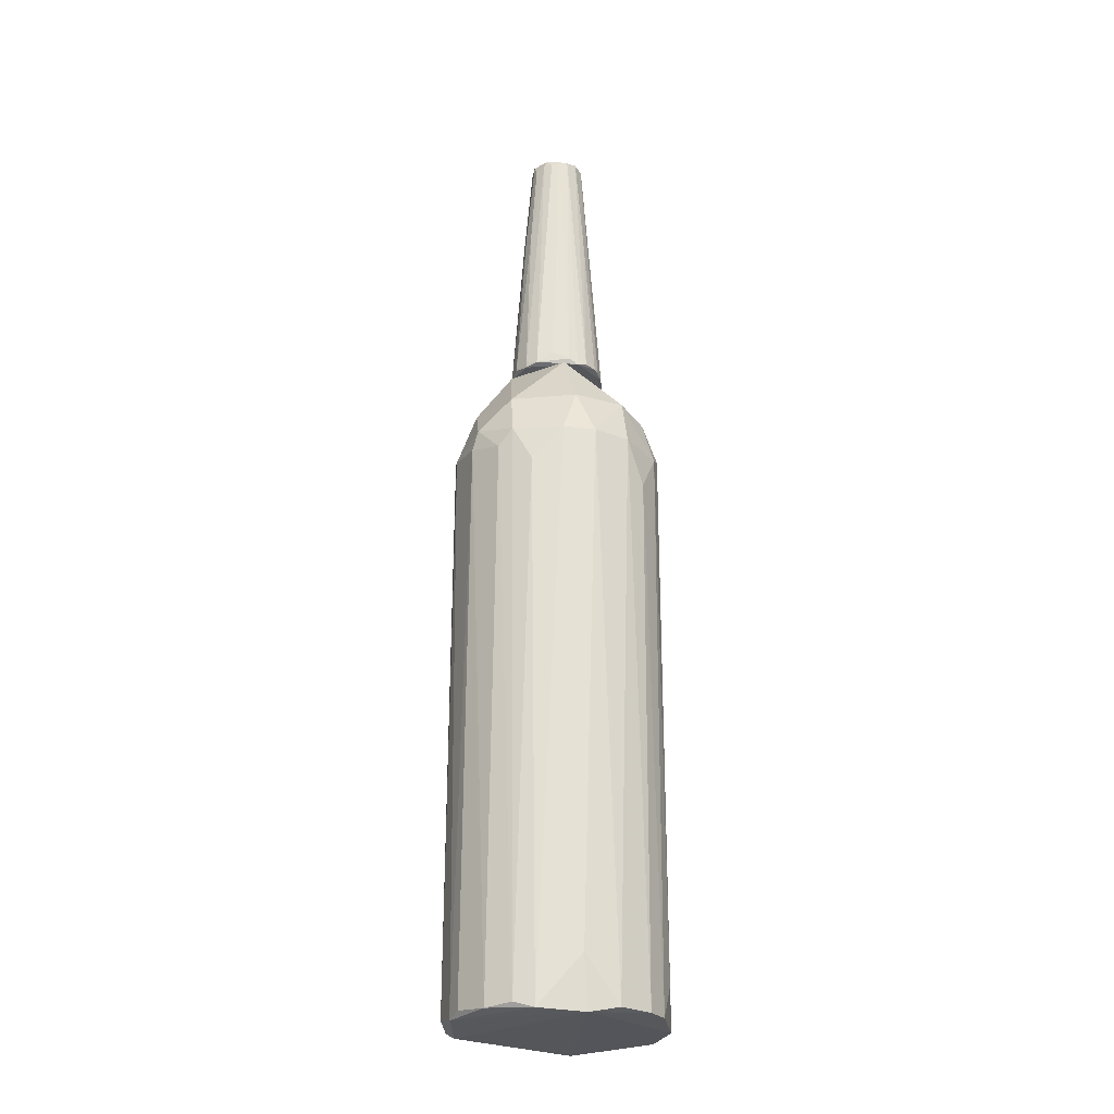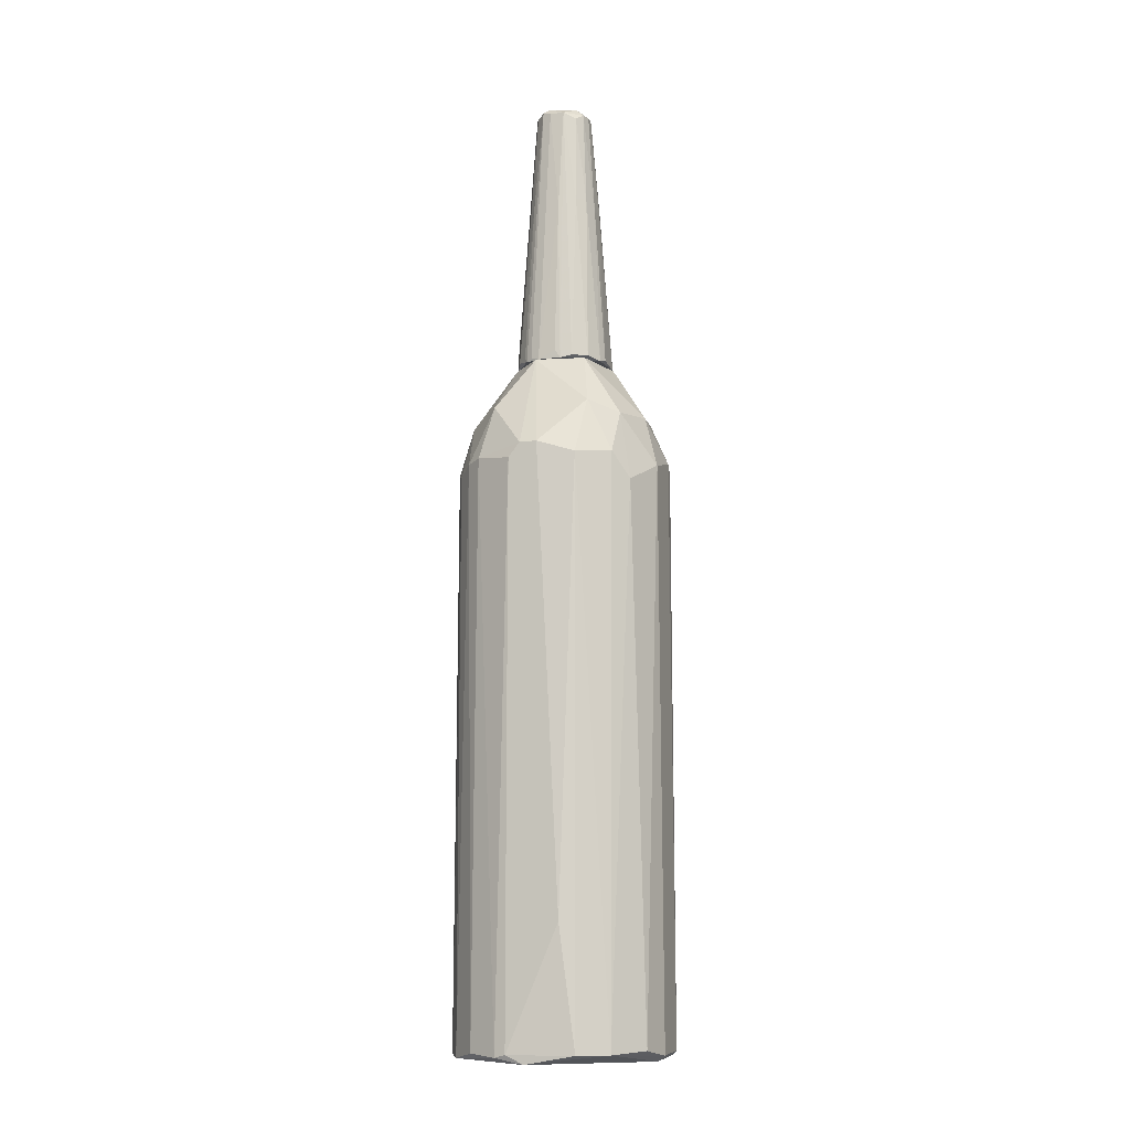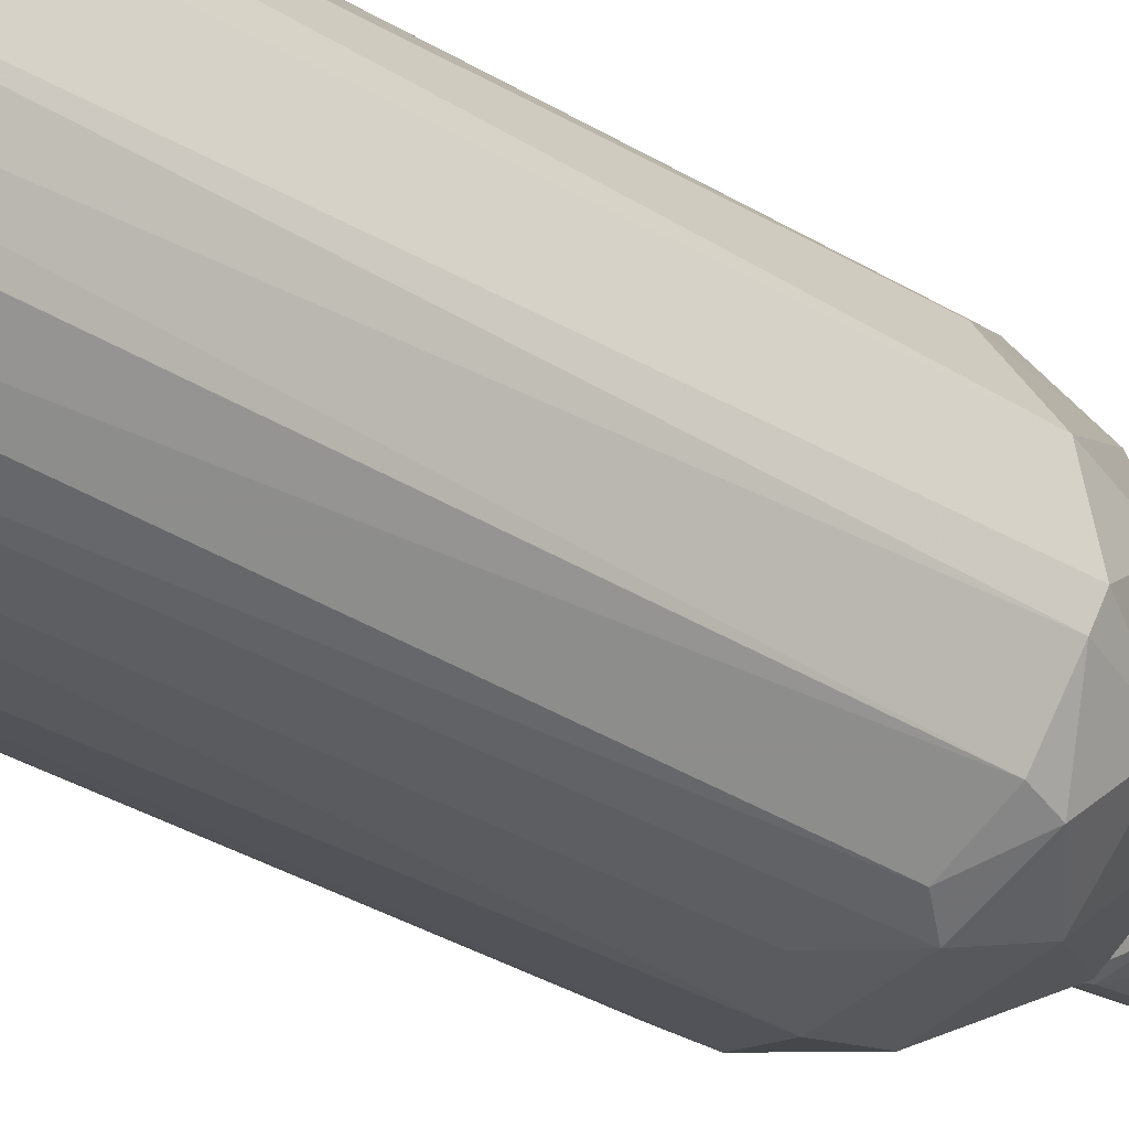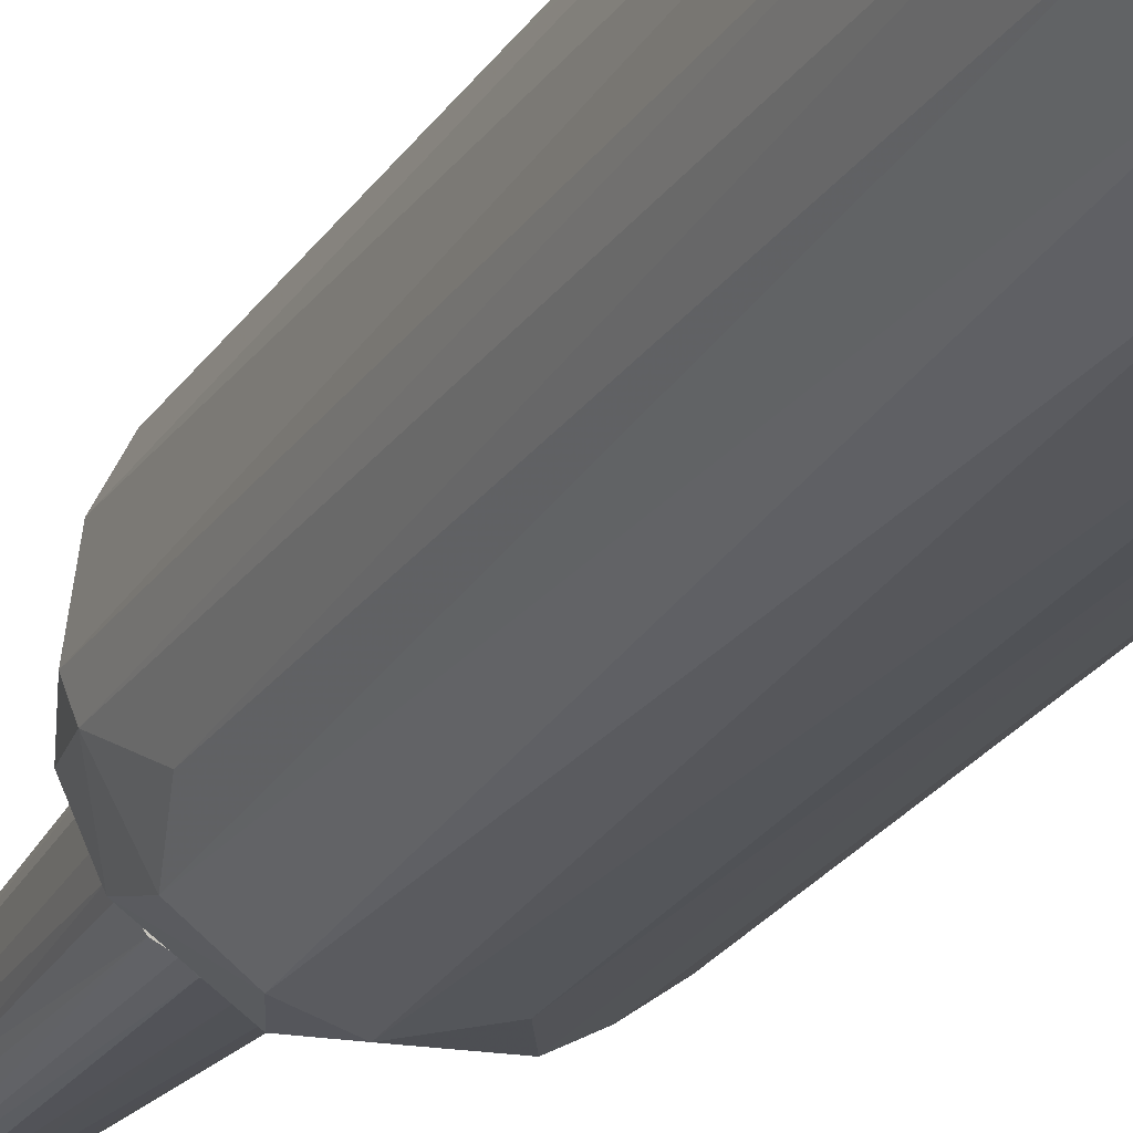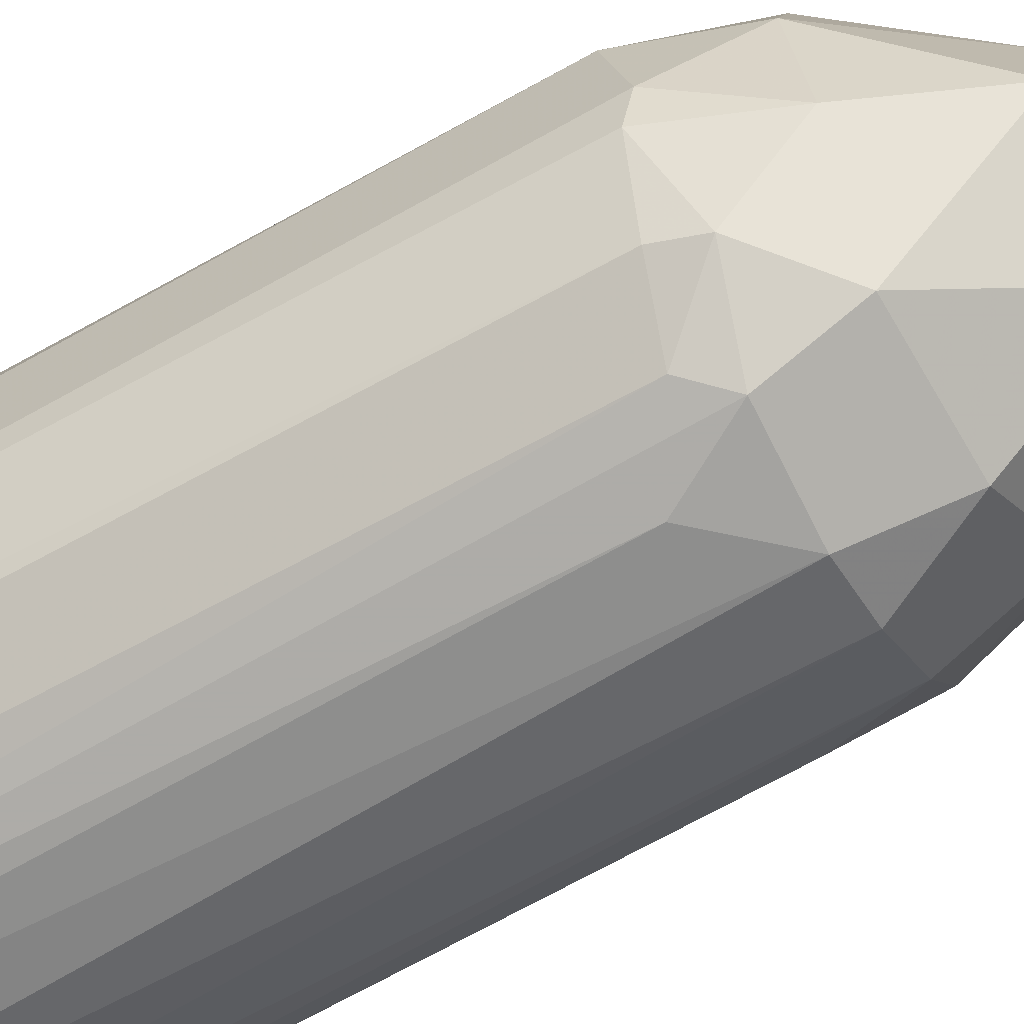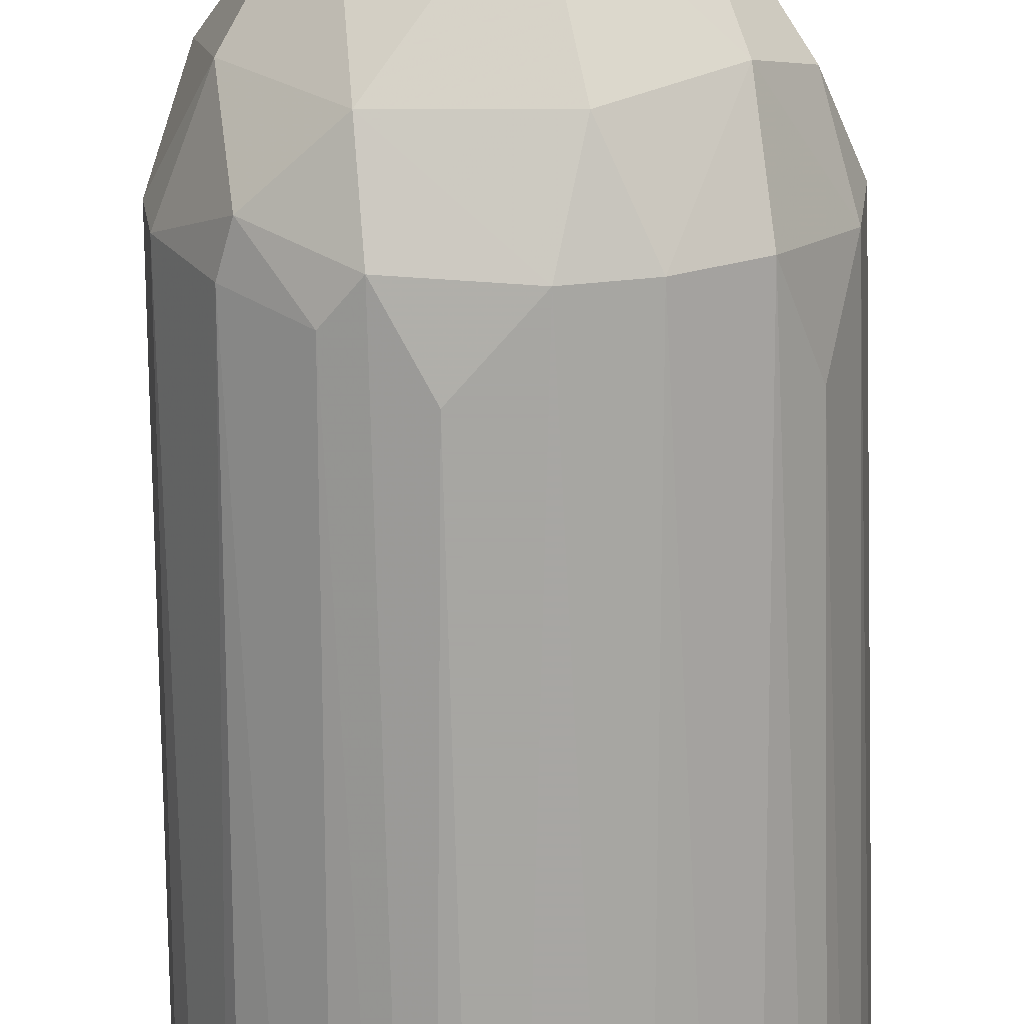
<metadata>
{"format":"obj","ext":"obj","renderer":"f3d","projection":"perspective","resolution":1024,"background":"white","views":[{"elev":-25.4,"azim":-176.6,"up":"+Y"},{"elev":-11.1,"azim":17.8,"up":"+Y"},{"elev":-33.1,"azim":49.5,"up":"+Z"},{"elev":-25.3,"azim":-25.8,"up":"+Z"},{"elev":-64.8,"azim":120.0,"up":"+Z"},{"elev":-74.0,"azim":-178.9,"up":"+Z"}]}
</metadata>
<code>
o convex_0
v -0.0265 0.1843 -0.2073
v 0.007275 0.2014 0.2044
v -0.0265 0.2014 0.2044
v -0.01522 -0.9549 0.1988
v 0.2047 -0.9378 -0.04937
v -0.1958 -0.9435 -0.07755
v 0.2047 0.1732 0.05212
v -0.2014 0.1788 0.06341
v 0.0242 -0.9492 -0.2073
v 0.1483 0.2126 -0.1453
v 0.137 -0.9378 0.1593
v -0.1732 -0.9492 0.1254
v -0.09422 0.3989 0.02391
v -0.1506 0.1843 -0.1453
v -0.1224 -0.9435 -0.1734
v 0.09192 0.3989 -0.03244
v 0.1427 0.1843 0.1536
v -0.1224 0.1843 0.1705
v 0.1145 -0.9435 -0.1791
v 0.1878 -0.9323 0.09723
v -0.2014 0.1788 -0.06066
v 0.07499 0.1902 -0.196
v -0.02086 0.3989 -0.09452
v 0.0637 0.3989 0.0747
v 0.1991 0.1843 -0.0663
v -0.207 -0.9492 0.02391
v -0.07165 -0.9435 0.1988
v 0.05242 -0.7009 0.2044
v 0.1822 -0.9491 -0.1058
v 0.08063 0.1788 0.1932
v -0.09982 0.2917 0.1424
v -0.08858 0.1843 -0.1904
v -0.06036 -0.8533 -0.2017
v -0.1393 0.2858 -0.1058
v 0.2047 -0.9435 0.03519
v -0.1788 0.1618 0.1142
v -0.1732 -0.9435 -0.1227
v 0.1765 0.2747 0.03519
v 0.1709 0.1337 0.1254
v -0.207 0.1957 -0.02116
v -0.128 -0.938 0.1705
v -0.03214 0.3989 0.09162
v -0.1958 -0.9435 0.08594
v 0.1596 0.1731 -0.1396
v 0.08063 0.2747 -0.1622
v -0.066 -0.9549 -0.1904
v 0.09192 0.2917 0.148
v 0.08063 -0.9378 0.1932
v -0.04907 0.1732 0.2044
v 0.1878 -0.9548 0.02391
v -0.04907 0.2747 -0.1734
v -0.207 -0.8758 -0.03244
v -0.1675 0.269 0.0747
v -0.1788 0.09978 -0.1114
v -0.04907 -0.9378 0.2044
v 0.1596 0.2858 -0.0719
v 0.03549 0.1166 -0.2073
v 0.0637 -0.9378 -0.2017
v 0.1032 0.1562 -0.1847
v 0.1652 -0.9378 -0.134
v -0.1506 0.1788 0.148
v 0.2047 0.1957 -0.03244
v 0.1483 0.269 0.1142
v -0.1788 0.269 -0.04373
f 40 53 64
f 13 16 23
f 16 13 24
f 4 12 26
f 12 4 27
f 2 3 28
f 9 19 29
f 25 5 29
f 11 17 30
f 2 28 30
f 18 3 31
f 15 14 32
f 1 9 33
f 32 1 33
f 15 32 33
f 14 21 34
f 13 23 34
f 32 14 34
f 5 7 35
f 7 20 35
f 20 11 35
f 14 15 37
f 16 24 38
f 17 11 39
f 20 7 39
f 11 20 39
f 26 8 40
f 12 27 41
f 27 18 41
f 3 2 42
f 24 13 42
f 13 31 42
f 31 3 42
f 26 12 43
f 8 26 43
f 36 8 43
f 12 36 43
f 10 25 44
f 25 29 44
f 22 1 45
f 10 22 45
f 23 16 45
f 4 26 46
f 26 6 46
f 9 29 46
f 33 9 46
f 15 33 46
f 37 15 46
f 6 37 46
f 30 17 47
f 2 30 47
f 42 2 47
f 24 42 47
f 4 11 48
f 11 30 48
f 30 28 48
f 3 18 49
f 18 27 49
f 11 4 50
f 29 5 50
f 5 35 50
f 35 11 50
f 4 46 50
f 46 29 50
f 1 32 51
f 34 23 51
f 32 34 51
f 45 1 51
f 23 45 51
f 21 6 52
f 6 26 52
f 40 21 52
f 26 40 52
f 31 13 53
f 8 36 53
f 40 8 53
f 6 21 54
f 21 14 54
f 14 37 54
f 37 6 54
f 27 4 55
f 28 3 55
f 4 48 55
f 48 28 55
f 3 49 55
f 49 27 55
f 25 10 56
f 16 38 56
f 10 45 56
f 45 16 56
f 9 1 57
f 1 22 57
f 57 22 58
f 19 9 58
f 9 57 58
f 19 58 59
f 22 10 59
f 10 44 59
f 44 19 59
f 58 22 59
f 29 19 60
f 19 44 60
f 44 29 60
f 18 31 61
f 36 12 61
f 12 41 61
f 41 18 61
f 31 53 61
f 53 36 61
f 7 5 62
f 5 25 62
f 38 7 62
f 25 56 62
f 56 38 62
f 7 38 63
f 38 24 63
f 17 39 63
f 39 7 63
f 47 17 63
f 24 47 63
f 13 34 64
f 34 21 64
f 21 40 64
f 53 13 64
o convex_1
v 0.08628 0.3989 0.04085
v -0.09422 0.3989 -0.01553
v -0.09422 0.3989 0.01828
v -0.02088 0.9517 0.03521
v 0.03551 0.4046 -0.08888
v 0.01858 0.9404 -0.04939
v -0.02651 0.3989 0.09163
v 0.03551 0.9234 0.04085
v -0.04344 0.9404 -0.03246
v -0.04907 0.3989 -0.08322
v 0.09192 0.3989 -0.02681
v -0.04907 0.9347 0.02958
v 0.05244 0.9347 -0.009897
v 0.04114 0.4046 0.08597
v -0.01525 0.9347 0.05214
v -0.06037 0.4102 0.0747
v 0.08063 0.4046 -0.05502
v -0.009623 0.9347 -0.05502
v -0.08293 0.4046 -0.04939
v -0.05472 0.9347 -0.009897
v 0.04114 0.9234 -0.0381
v 0.06935 0.7203 0.01828
v 0.06935 0.4046 0.06905
v 0.01294 0.9347 0.05214
v -0.03216 0.4102 -0.08888
v -0.0773 0.4046 0.05777
v 0.05807 0.3989 -0.07759
v -0.03216 0.9404 0.04648
v 0.007286 0.4158 0.09163
v 0.04679 0.9347 0.02392
v 0.02986 0.9517 -0.02682
v -0.066 0.4046 -0.07195
v -0.02651 0.9347 -0.04939
v 0.06372 0.7429 -0.03246
v -0.05472 0.9347 0.01828
v 0.05807 0.7429 0.04085
v 0.09192 0.4046 0.02392
v 0.04114 0.7429 0.05777
v 0.06935 0.7373 -0.009897
v -0.03216 0.9517 -0.02117
v 0.02986 0.9517 0.01828
v -0.04344 0.4046 0.08597
v -0.08858 0.4102 0.03521
v 0.02421 0.9291 -0.04939
v 0.007286 0.9291 -0.05502
v 0.001656 0.4271 -0.08888
v 0.05244 0.7373 -0.04939
v -0.08858 0.4046 -0.0381
v 0.01858 0.3989 0.09163
v 0.05807 0.4102 -0.07759
v -0.06037 0.7316 -0.0381
v 0.007286 0.726 0.06905
v 0.05244 0.9347 0.006995
v 0.04679 0.9404 -0.02682
v -0.05472 0.3989 0.08034
v -0.04907 0.7372 0.05214
f 80 92 120
f 67 66 65
f 67 65 71
f 65 66 74
f 65 74 75
f 74 66 83
f 66 67 84
f 68 79 88
f 69 74 89
f 74 69 91
f 75 74 91
f 81 75 91
f 68 76 92
f 79 68 92
f 88 72 94
f 74 83 96
f 89 74 97
f 82 89 97
f 96 73 97
f 74 96 97
f 75 81 98
f 76 68 99
f 84 67 99
f 65 86 100
f 87 65 100
f 86 94 100
f 94 72 100
f 65 75 101
f 86 65 101
f 78 87 102
f 72 88 102
f 88 78 102
f 87 100 102
f 100 72 102
f 75 98 103
f 98 77 103
f 101 75 103
f 86 101 103
f 70 82 104
f 73 84 104
f 68 95 104
f 95 70 104
f 97 73 104
f 82 97 104
f 99 68 104
f 84 99 104
f 68 88 105
f 88 94 105
f 95 68 105
f 71 79 106
f 79 92 106
f 67 90 107
f 90 76 107
f 76 99 107
f 99 67 107
f 82 70 109
f 108 69 109
f 70 108 109
f 69 89 110
f 89 82 110
f 109 69 110
f 82 109 110
f 98 81 111
f 85 98 111
f 108 85 111
f 83 66 112
f 66 84 112
f 71 65 113
f 65 87 113
f 87 78 113
f 78 88 113
f 93 71 113
f 91 69 114
f 81 91 114
f 69 108 114
f 111 81 114
f 108 111 114
f 84 73 115
f 73 96 115
f 96 83 115
f 83 112 115
f 112 84 115
f 79 71 116
f 88 79 116
f 71 93 116
f 113 88 116
f 93 113 116
f 94 86 117
f 103 77 117
f 86 103 117
f 105 94 117
f 105 117 118
f 70 95 118
f 77 98 118
f 98 85 118
f 95 105 118
f 108 70 118
f 85 108 118
f 117 77 118
f 67 71 119
f 90 67 119
f 80 90 119
f 92 80 119
f 71 106 119
f 106 92 119
f 76 90 120
f 90 80 120
f 92 76 120

</code>
